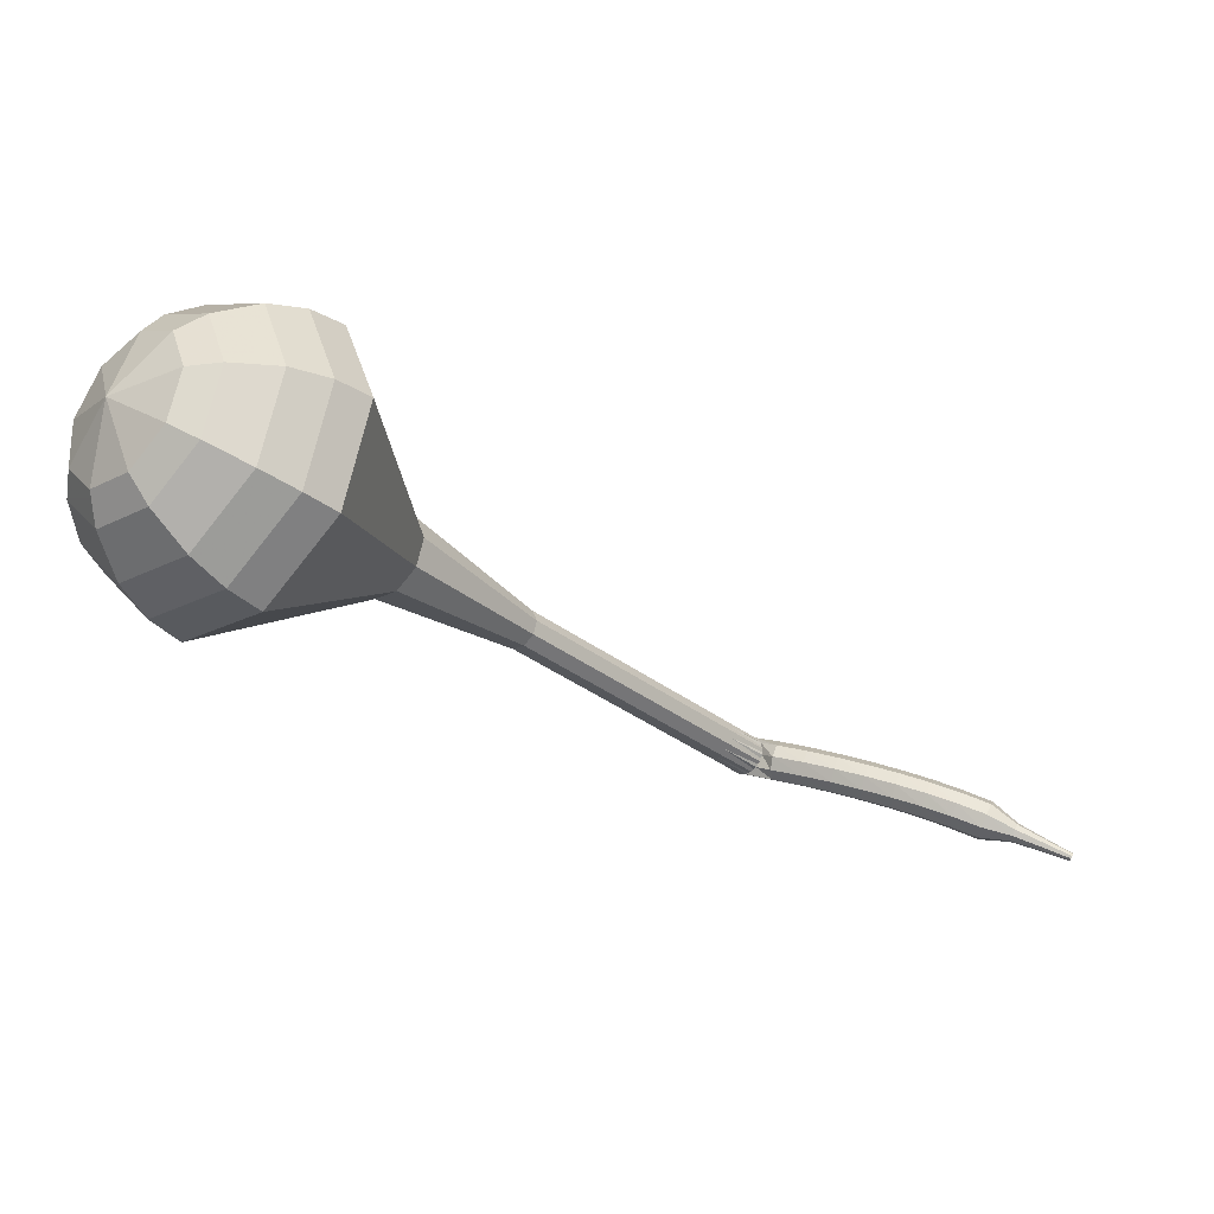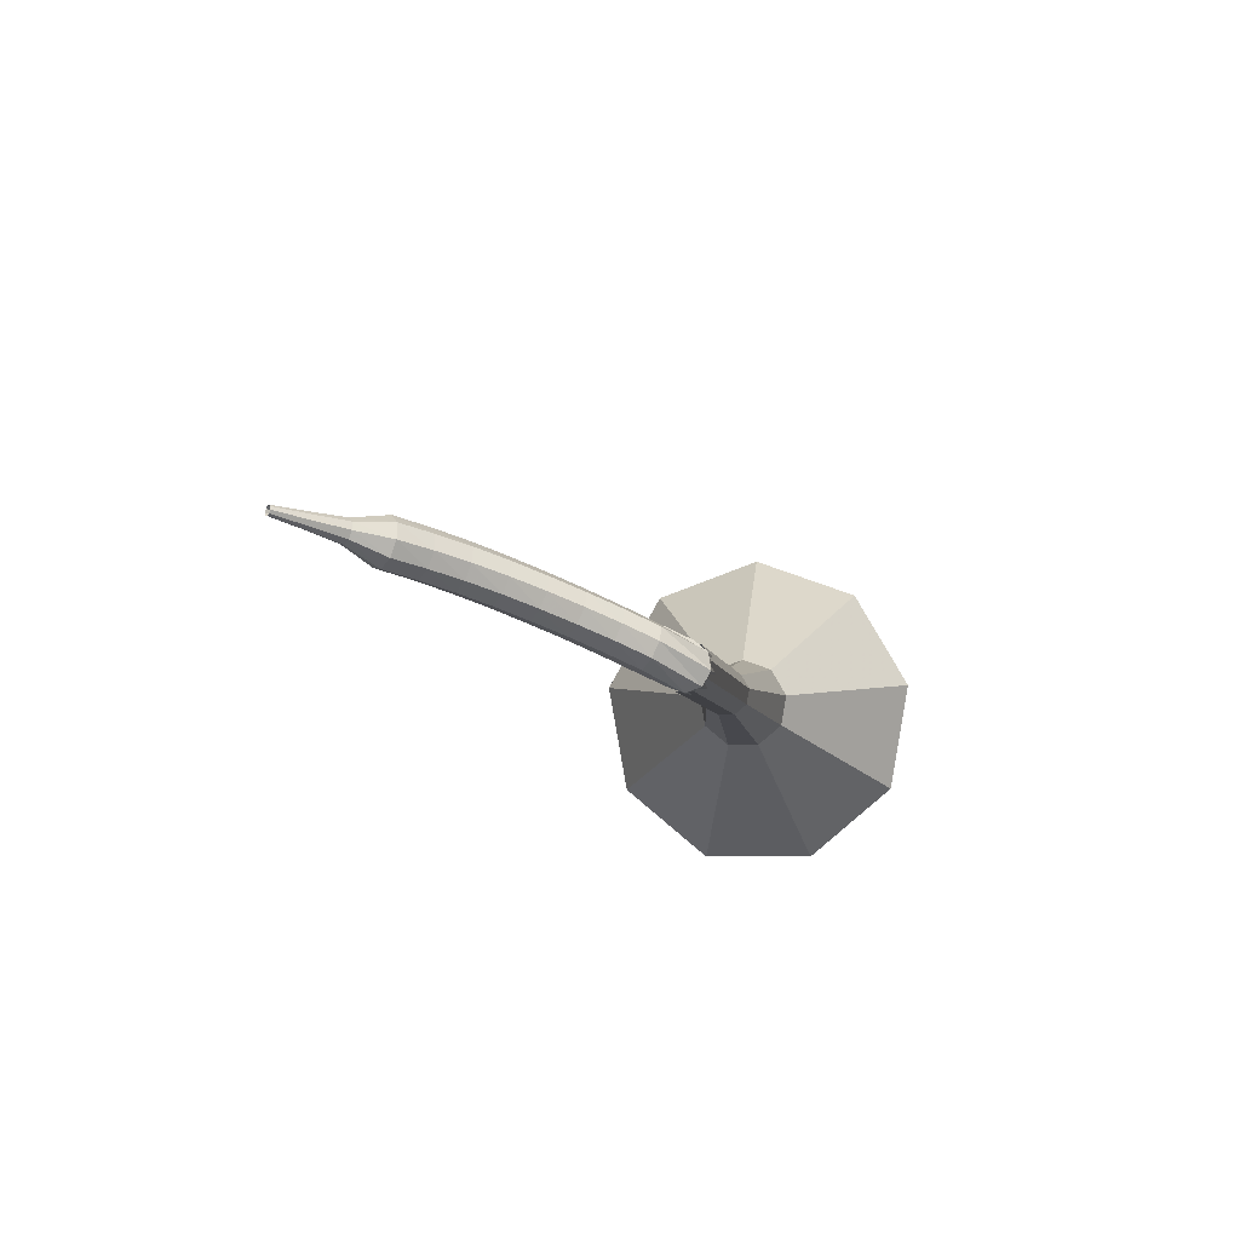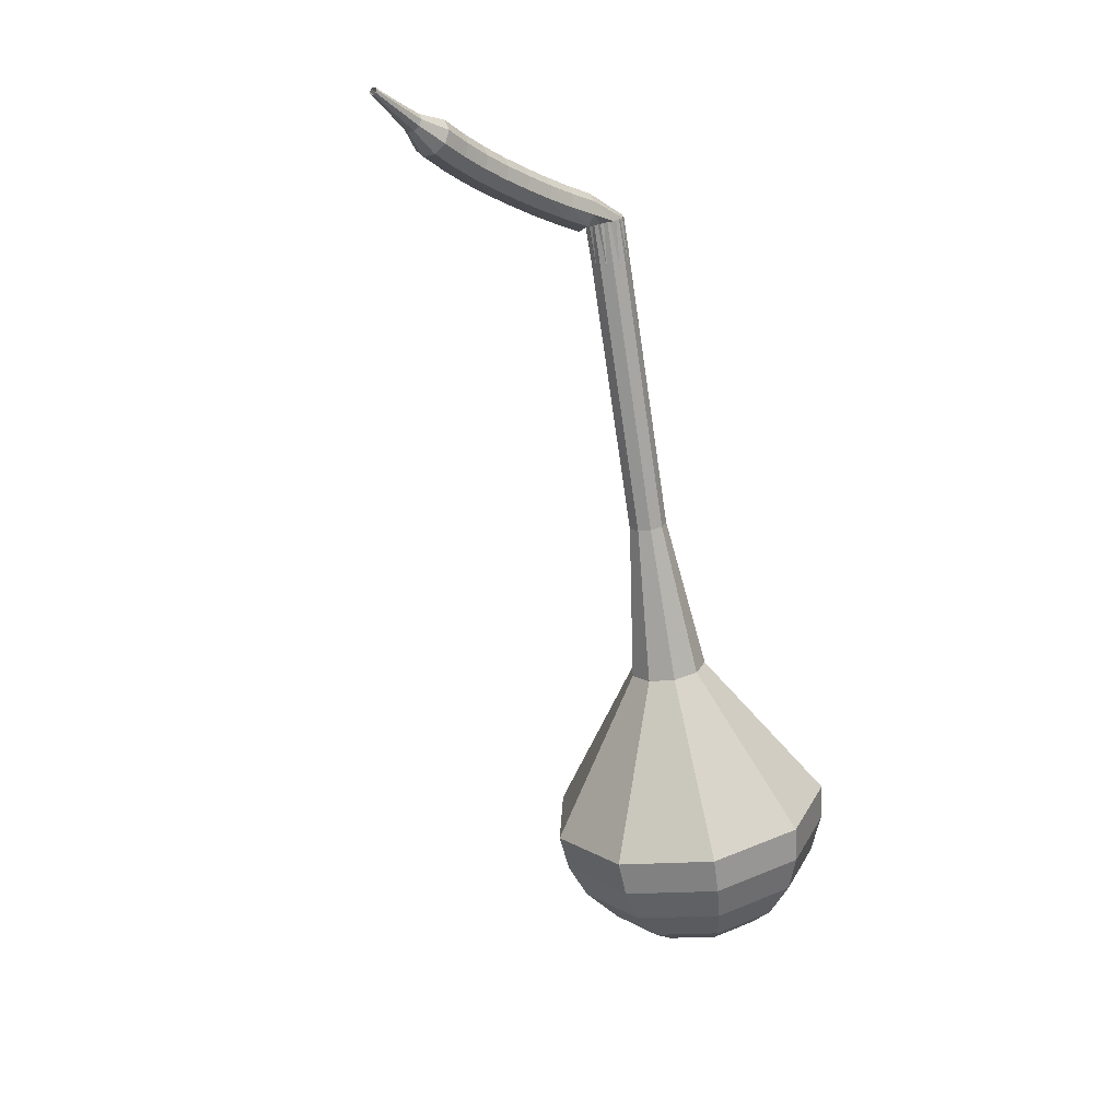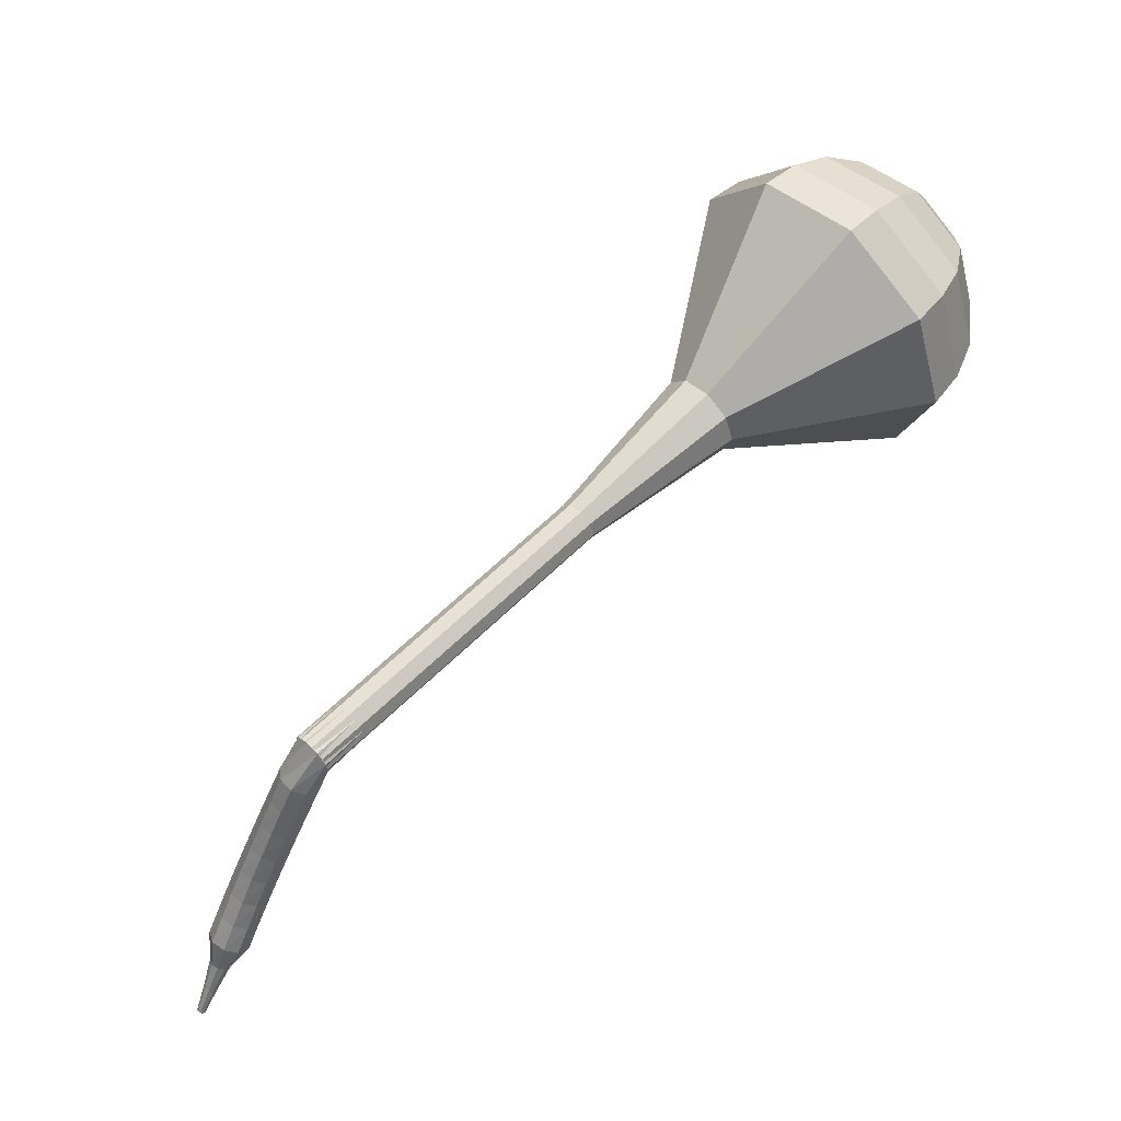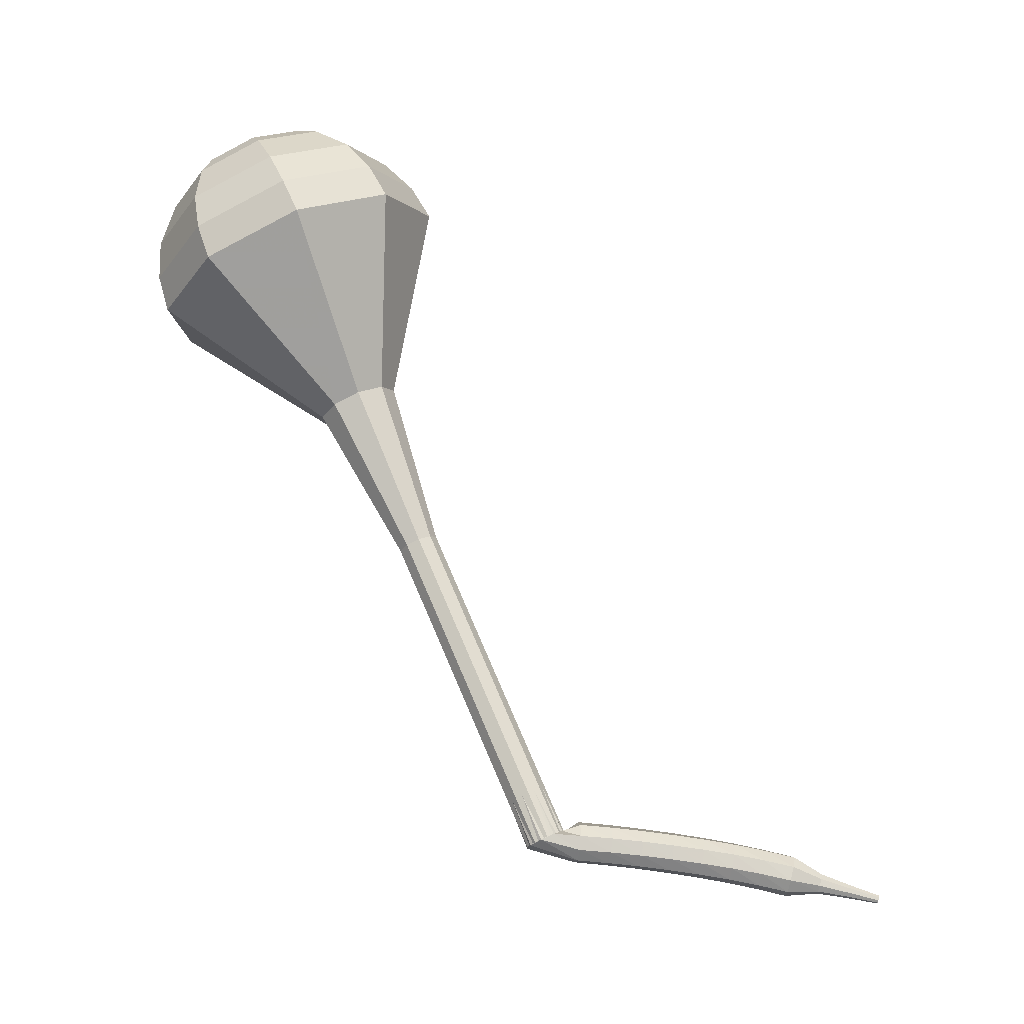
<metadata>
{"format":"obj","ext":"obj","renderer":"f3d","projection":"perspective","resolution":1024,"background":"white","views":[{"elev":32.3,"azim":173.2,"up":"+Y"},{"elev":-47.6,"azim":-60.5,"up":"+Y"},{"elev":-56.8,"azim":-37.7,"up":"+Z"},{"elev":-50.4,"azim":38.6,"up":"+Y"},{"elev":-59.9,"azim":141.1,"up":"+Y"}]}
</metadata>
<code>
g tube1
v 184.4 148.2 174.6
v 183 148.5 171.5
v 180.7 150.3 169.9
v 178.5 152.8 170.5
v 177.4 154.9 173
v 178 155.4 176.3
v 180 154.3 178.8
v 182.4 152 179.4
v 184.1 149.5 177.7
v 184.4 148.2 174.6
v 184.1 149.8 174.4
v 183.1 150 172.1
v 181.4 151.3 170.9
v 179.8 153.2 171.4
v 179 154.7 173.2
v 179.5 155.1 175.6
v 180.9 154.2 177.5
v 182.7 152.5 177.9
v 183.9 150.8 176.7
v 184.1 149.8 174.4
v 182.3 153 174.2
v 182.3 153 174.2
v 182.3 153 174.2
v 182.3 153 174.2
v 182.3 153 174.2
v 182.3 153 174.2
v 182.3 153 174.2
v 182.3 153 174.2
v 182.3 153 174.2
v 182.3 153 174.2
v 153.3 126.8 184
v 153.3 126.5 183.3
v 153.7 126 183
v 154.1 125.5 183.1
v 154.5 125.3 183.6
v 154.6 125.4 184.3
v 154.4 125.8 184.8
v 154 126.3 184.9
v 153.5 126.7 184.6
v 153.3 126.8 184
v 152.6 127.1 183.2
v 153 126.9 182.6
v 153.1 126.3 182.3
v 153 125.6 182.4
v 152.7 125.2 182.9
v 152.3 125.2 183.5
v 152.1 125.7 183.9
v 152.1 126.4 184
v 152.3 126.9 183.7
v 152.6 127.1 183.2
v 151.3 127.2 182.4
v 151.6 127 181.8
v 151.7 126.4 181.6
v 151.6 125.7 181.7
v 151.3 125.3 182.1
v 151 125.3 182.7
v 150.8 125.7 183.2
v 150.7 126.4 183.3
v 150.9 127 183
v 151.3 127.2 182.4
v 149.9 127.3 181.6
v 150.2 127 181.1
v 150.3 126.4 180.8
v 150.3 125.8 180.9
v 150 125.3 181.3
v 149.7 125.3 181.9
v 149.4 125.8 182.4
v 149.4 126.4 182.5
v 149.5 127 182.2
v 149.9 127.3 181.6
v 148.5 127.2 180.9
v 148.8 127 180.3
v 149 126.4 180
v 149 125.8 180.1
v 148.7 125.3 180.6
v 148.4 125.3 181.2
v 148.1 125.7 181.6
v 148 126.4 181.7
v 148.2 127 181.4
v 148.5 127.2 180.9
v 147.1 127.2 180.1
v 147.4 127 179.5
v 147.7 126.4 179.2
v 147.6 125.7 179.3
v 147.4 125.3 179.8
v 147.1 125.2 180.4
v 146.8 125.7 180.9
v 146.7 126.3 181
v 146.8 126.9 180.7
v 147.1 127.2 180.1
v 145.7 127.1 179.3
v 146.1 126.9 178.8
v 146.3 126.3 178.5
v 146.3 125.6 178.6
v 146.1 125.2 179.1
v 145.8 125.1 179.6
v 145.5 125.5 180.1
v 145.4 126.2 180.2
v 145.5 126.8 179.9
v 145.7 127.1 179.3
v 144.4 126.9 178.6
v 144.7 126.7 178.1
v 145 126.1 177.8
v 145.1 125.5 177.9
v 144.9 125 178.3
v 144.6 124.9 178.9
v 144.2 125.3 179.4
v 144.1 126 179.5
v 144.1 126.6 179.2
v 144.4 126.9 178.6
v 143.1 126.6 177.9
v 143.4 126.4 177.3
v 143.7 125.9 177
v 143.8 125.2 177.1
v 143.6 124.7 177.6
v 143.3 124.7 178.2
v 143 125.1 178.6
v 142.8 125.7 178.7
v 142.8 126.3 178.4
v 143.1 126.6 177.9
v 141.9 125.8 177.2
v 142.1 125.7 176.9
v 142.2 125.5 176.7
v 142.3 125.1 176.8
v 142.2 124.9 177
v 142 124.9 177.3
v 141.9 125 177.5
v 141.8 125.4 177.6
v 141.8 125.7 177.4
v 141.9 125.8 177.2
v 140.7 125.3 176.4
v 140.8 125.3 176.3
v 140.9 125.1 176.2
v 140.9 124.9 176.2
v 140.9 124.7 176.3
v 140.8 124.7 176.5
v 140.7 124.8 176.7
v 140.6 125 176.7
v 140.6 125.2 176.6
v 140.7 125.3 176.4
v 139.4 124.9 175.7
v 139.5 124.9 175.6
v 139.6 124.8 175.6
v 139.6 124.6 175.6
v 139.6 124.5 175.7
v 139.5 124.5 175.8
v 139.4 124.6 175.9
v 139.4 124.7 175.9
v 139.4 124.8 175.8
v 139.4 124.9 175.7
f 1 2 12
f 12 11 1
f 2 3 13
f 13 12 2
f 3 4 14
f 14 13 3
f 4 5 15
f 15 14 4
f 5 6 16
f 16 15 5
f 6 7 17
f 17 16 6
f 7 8 18
f 18 17 7
f 8 9 19
f 19 18 8
f 9 10 20
f 20 19 9
f 11 12 22
f 22 21 11
f 12 13 23
f 23 22 12
f 13 14 24
f 24 23 13
f 14 15 25
f 25 24 14
f 15 16 26
f 26 25 15
f 16 17 27
f 27 26 16
f 17 18 28
f 28 27 17
f 18 19 29
f 29 28 18
f 19 20 30
f 30 29 19
f 21 22 32
f 32 31 21
f 22 23 33
f 33 32 22
f 23 24 34
f 34 33 23
f 24 25 35
f 35 34 24
f 25 26 36
f 36 35 25
f 26 27 37
f 37 36 26
f 27 28 38
f 38 37 27
f 28 29 39
f 39 38 28
f 29 30 40
f 40 39 29
f 31 32 42
f 42 41 31
f 32 33 43
f 43 42 32
f 33 34 44
f 44 43 33
f 34 35 45
f 45 44 34
f 35 36 46
f 46 45 35
f 36 37 47
f 47 46 36
f 37 38 48
f 48 47 37
f 38 39 49
f 49 48 38
f 39 40 50
f 50 49 39
f 41 42 52
f 52 51 41
f 42 43 53
f 53 52 42
f 43 44 54
f 54 53 43
f 44 45 55
f 55 54 44
f 45 46 56
f 56 55 45
f 46 47 57
f 57 56 46
f 47 48 58
f 58 57 47
f 48 49 59
f 59 58 48
f 49 50 60
f 60 59 49
f 51 52 62
f 62 61 51
f 52 53 63
f 63 62 52
f 53 54 64
f 64 63 53
f 54 55 65
f 65 64 54
f 55 56 66
f 66 65 55
f 56 57 67
f 67 66 56
f 57 58 68
f 68 67 57
f 58 59 69
f 69 68 58
f 59 60 70
f 70 69 59
f 61 62 72
f 72 71 61
f 62 63 73
f 73 72 62
f 63 64 74
f 74 73 63
f 64 65 75
f 75 74 64
f 65 66 76
f 76 75 65
f 66 67 77
f 77 76 66
f 67 68 78
f 78 77 67
f 68 69 79
f 79 78 68
f 69 70 80
f 80 79 69
f 71 72 82
f 82 81 71
f 72 73 83
f 83 82 72
f 73 74 84
f 84 83 73
f 74 75 85
f 85 84 74
f 75 76 86
f 86 85 75
f 76 77 87
f 87 86 76
f 77 78 88
f 88 87 77
f 78 79 89
f 89 88 78
f 79 80 90
f 90 89 79
f 81 82 92
f 92 91 81
f 82 83 93
f 93 92 82
f 83 84 94
f 94 93 83
f 84 85 95
f 95 94 84
f 85 86 96
f 96 95 85
f 86 87 97
f 97 96 86
f 87 88 98
f 98 97 87
f 88 89 99
f 99 98 88
f 89 90 100
f 100 99 89
f 91 92 102
f 102 101 91
f 92 93 103
f 103 102 92
f 93 94 104
f 104 103 93
f 94 95 105
f 105 104 94
f 95 96 106
f 106 105 95
f 96 97 107
f 107 106 96
f 97 98 108
f 108 107 97
f 98 99 109
f 109 108 98
f 99 100 110
f 110 109 99
f 101 102 112
f 112 111 101
f 102 103 113
f 113 112 102
f 103 104 114
f 114 113 103
f 104 105 115
f 115 114 104
f 105 106 116
f 116 115 105
f 106 107 117
f 117 116 106
f 107 108 118
f 118 117 107
f 108 109 119
f 119 118 108
f 109 110 120
f 120 119 109
f 111 112 122
f 122 121 111
f 112 113 123
f 123 122 112
f 113 114 124
f 124 123 113
f 114 115 125
f 125 124 114
f 115 116 126
f 126 125 115
f 116 117 127
f 127 126 116
f 117 118 128
f 128 127 117
f 118 119 129
f 129 128 118
f 119 120 130
f 130 129 119
f 121 122 132
f 132 131 121
f 122 123 133
f 133 132 122
f 123 124 134
f 134 133 123
f 124 125 135
f 135 134 124
f 125 126 136
f 136 135 125
f 126 127 137
f 137 136 126
f 127 128 138
f 138 137 127
f 128 129 139
f 139 138 128
f 129 130 140
f 140 139 129
f 131 132 142
f 142 141 131
f 132 133 143
f 143 142 132
f 133 134 144
f 144 143 133
f 134 135 145
f 145 144 134
f 135 136 146
f 146 145 135
f 136 137 147
f 147 146 136
f 137 138 148
f 148 147 137
f 138 139 149
f 149 148 138
f 139 140 150
f 150 149 139
v 154.6 125.3 184
v 154.4 125.4 183.4
v 153.9 125.7 183
v 153.4 126.2 183.1
v 153.2 126.7 183.6
v 153.4 126.8 184.3
v 153.8 126.5 184.8
v 154.2 126.1 184.9
v 154.6 125.6 184.6
v 154.6 125.3 184
v 157.5 128.1 183
v 157.2 128.1 182.4
v 156.8 128.5 182
v 156.3 129 182.1
v 156.1 129.4 182.6
v 156.2 129.5 183.3
v 156.6 129.3 183.8
v 157.1 128.8 183.9
v 157.5 128.3 183.6
v 157.5 128.1 183
v 160.4 130.8 182
v 160.1 130.9 181.4
v 159.7 131.2 181
v 159.2 131.7 181.1
v 159 132.1 181.6
v 159.1 132.3 182.3
v 159.5 132 182.8
v 160 131.6 182.9
v 160.4 131.1 182.6
v 160.4 130.8 182
v 163.3 133.5 181
v 163 133.6 180.4
v 162.5 134 180
v 162.1 134.5 180.1
v 161.9 134.9 180.7
v 162 135 181.3
v 162.4 134.8 181.8
v 162.9 134.3 181.9
v 163.2 133.8 181.6
v 163.3 133.5 181
v 166.2 136.3 180
v 165.9 136.4 179.4
v 165.4 136.7 179
v 165 137.2 179.1
v 164.8 137.6 179.7
v 164.9 137.8 180.3
v 165.3 137.5 180.8
v 165.8 137.1 180.9
v 166.1 136.6 180.6
v 166.2 136.3 180
v 172.6 141 178
v 172.1 141.2 176.7
v 171.1 141.9 176.1
v 170.2 142.9 176.3
v 169.8 143.8 177.3
v 170 144 178.7
v 170.8 143.5 179.7
v 171.8 142.6 179.9
v 172.5 141.6 179.3
v 172.6 141 178
v 182.2 142.6 176
v 180.1 143 171.3
v 176.6 145.8 168.8
v 173.3 149.6 169.7
v 171.7 152.7 173.5
v 172.6 153.5 178.5
v 175.6 151.8 182.3
v 179.2 148.3 183.2
v 181.8 144.6 180.7
v 182.2 142.6 176
v 183.3 144 175.5
v 181.3 144.4 171
v 177.9 147.1 168.6
v 174.7 150.8 169.4
v 173.2 153.8 173.1
v 174 154.6 178
v 176.9 152.9 181.6
v 180.4 149.5 182.5
v 183 146 180.1
v 183.3 144 175.5
v 184.1 145.8 175.1
v 182.3 146.2 171
v 179.3 148.6 168.9
v 176.4 151.9 169.6
v 175 154.6 172.9
v 175.8 155.3 177.2
v 178.4 153.8 180.5
v 181.5 150.8 181.3
v 183.8 147.6 179.1
v 184.1 145.8 175.1
v 184.4 148.2 174.6
v 183 148.5 171.5
v 180.7 150.3 169.9
v 178.5 152.8 170.5
v 177.4 154.9 173
v 178 155.4 176.3
v 180 154.3 178.8
v 182.4 152 179.4
v 184.1 149.5 177.7
v 184.4 148.2 174.6
v 184.1 149.8 174.4
v 183.1 150 172.1
v 181.4 151.3 170.9
v 179.8 153.2 171.4
v 179 154.7 173.2
v 179.5 155.1 175.6
v 180.9 154.2 177.5
v 182.7 152.5 177.9
v 183.9 150.8 176.7
v 184.1 149.8 174.4
v 182.3 153 174.2
v 182.3 153 174.2
v 182.3 153 174.2
v 182.3 153 174.2
v 182.3 153 174.2
v 182.3 153 174.2
v 182.3 153 174.2
v 182.3 153 174.2
v 182.3 153 174.2
v 182.3 153 174.2
f 151 152 162
f 162 161 151
f 152 153 163
f 163 162 152
f 153 154 164
f 164 163 153
f 154 155 165
f 165 164 154
f 155 156 166
f 166 165 155
f 156 157 167
f 167 166 156
f 157 158 168
f 168 167 157
f 158 159 169
f 169 168 158
f 159 160 170
f 170 169 159
f 161 162 172
f 172 171 161
f 162 163 173
f 173 172 162
f 163 164 174
f 174 173 163
f 164 165 175
f 175 174 164
f 165 166 176
f 176 175 165
f 166 167 177
f 177 176 166
f 167 168 178
f 178 177 167
f 168 169 179
f 179 178 168
f 169 170 180
f 180 179 169
f 171 172 182
f 182 181 171
f 172 173 183
f 183 182 172
f 173 174 184
f 184 183 173
f 174 175 185
f 185 184 174
f 175 176 186
f 186 185 175
f 176 177 187
f 187 186 176
f 177 178 188
f 188 187 177
f 178 179 189
f 189 188 178
f 179 180 190
f 190 189 179
f 181 182 192
f 192 191 181
f 182 183 193
f 193 192 182
f 183 184 194
f 194 193 183
f 184 185 195
f 195 194 184
f 185 186 196
f 196 195 185
f 186 187 197
f 197 196 186
f 187 188 198
f 198 197 187
f 188 189 199
f 199 198 188
f 189 190 200
f 200 199 189
f 191 192 202
f 202 201 191
f 192 193 203
f 203 202 192
f 193 194 204
f 204 203 193
f 194 195 205
f 205 204 194
f 195 196 206
f 206 205 195
f 196 197 207
f 207 206 196
f 197 198 208
f 208 207 197
f 198 199 209
f 209 208 198
f 199 200 210
f 210 209 199
f 201 202 212
f 212 211 201
f 202 203 213
f 213 212 202
f 203 204 214
f 214 213 203
f 204 205 215
f 215 214 204
f 205 206 216
f 216 215 205
f 206 207 217
f 217 216 206
f 207 208 218
f 218 217 207
f 208 209 219
f 219 218 208
f 209 210 220
f 220 219 209
f 211 212 222
f 222 221 211
f 212 213 223
f 223 222 212
f 213 214 224
f 224 223 213
f 214 215 225
f 225 224 214
f 215 216 226
f 226 225 215
f 216 217 227
f 227 226 216
f 217 218 228
f 228 227 217
f 218 219 229
f 229 228 218
f 219 220 230
f 230 229 219
f 221 222 232
f 232 231 221
f 222 223 233
f 233 232 222
f 223 224 234
f 234 233 223
f 224 225 235
f 235 234 224
f 225 226 236
f 236 235 225
f 226 227 237
f 237 236 226
f 227 228 238
f 238 237 227
f 228 229 239
f 239 238 228
f 229 230 240
f 240 239 229
f 231 232 242
f 242 241 231
f 232 233 243
f 243 242 232
f 233 234 244
f 244 243 233
f 234 235 245
f 245 244 234
f 235 236 246
f 246 245 235
f 236 237 247
f 247 246 236
f 237 238 248
f 248 247 237
f 238 239 249
f 249 248 238
f 239 240 250
f 250 249 239
f 241 242 252
f 252 251 241
f 242 243 253
f 253 252 242
f 243 244 254
f 254 253 243
f 244 245 255
f 255 254 244
f 245 246 256
f 256 255 245
f 246 247 257
f 257 256 246
f 247 248 258
f 258 257 247
f 248 249 259
f 259 258 248
f 249 250 260
f 260 259 249
f 251 252 262
f 262 261 251
f 252 253 263
f 263 262 252
f 253 254 264
f 264 263 253
f 254 255 265
f 265 264 254
f 255 256 266
f 266 265 255
f 256 257 267
f 267 266 256
f 257 258 268
f 268 267 257
f 258 259 269
f 269 268 258
f 259 260 270
f 270 269 259
g

</code>
